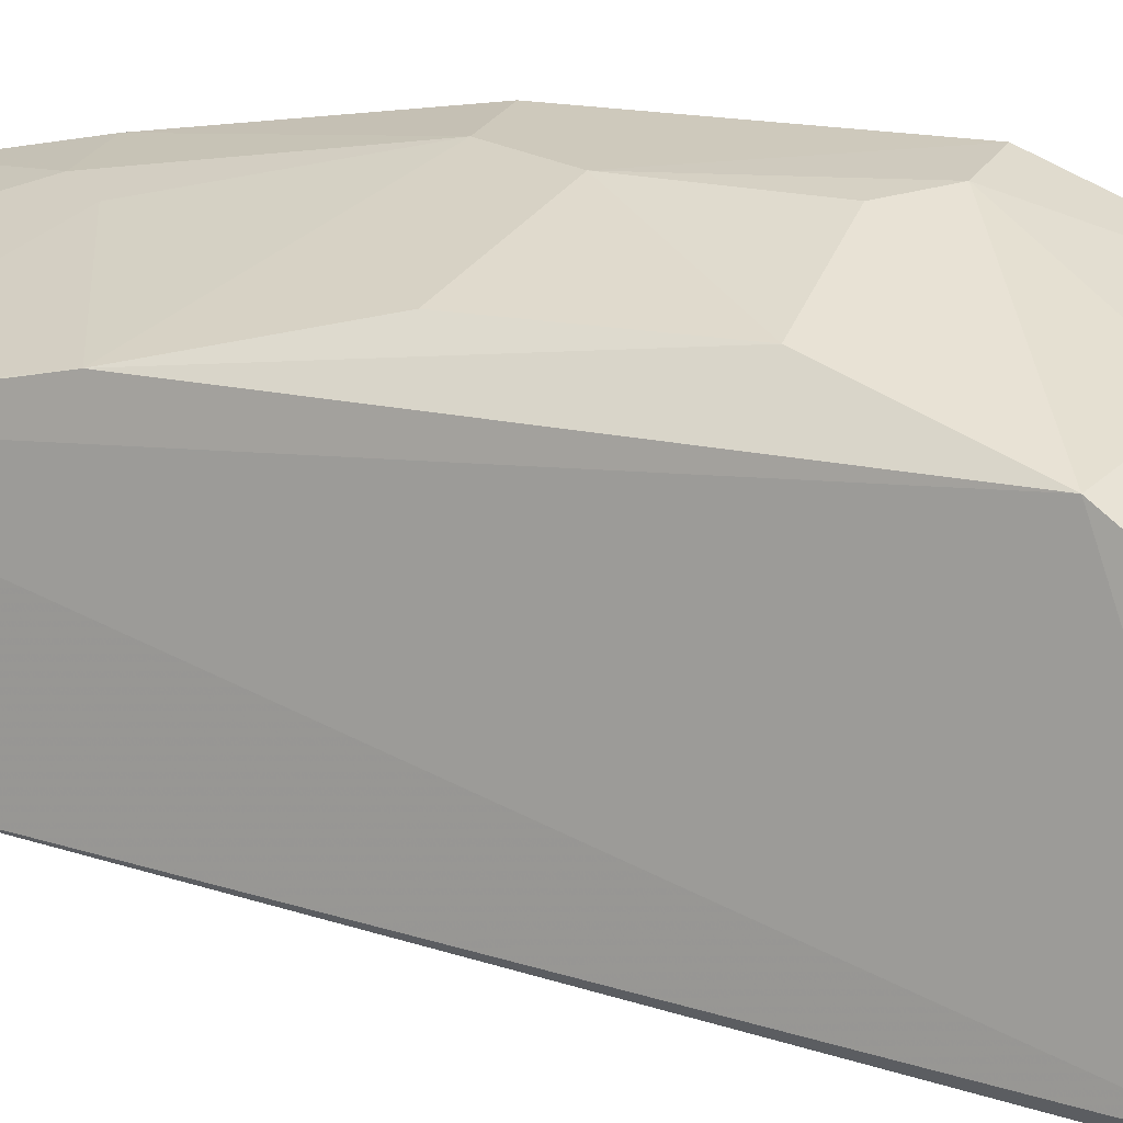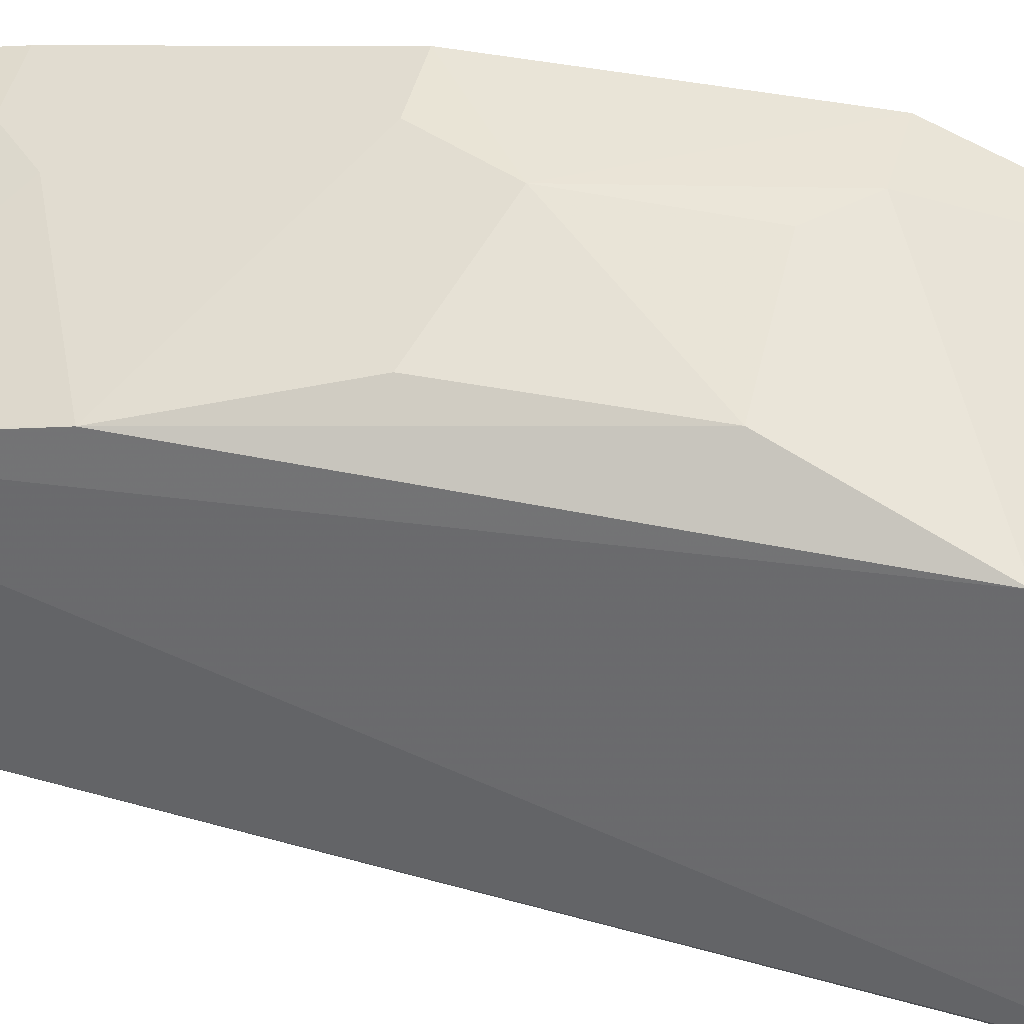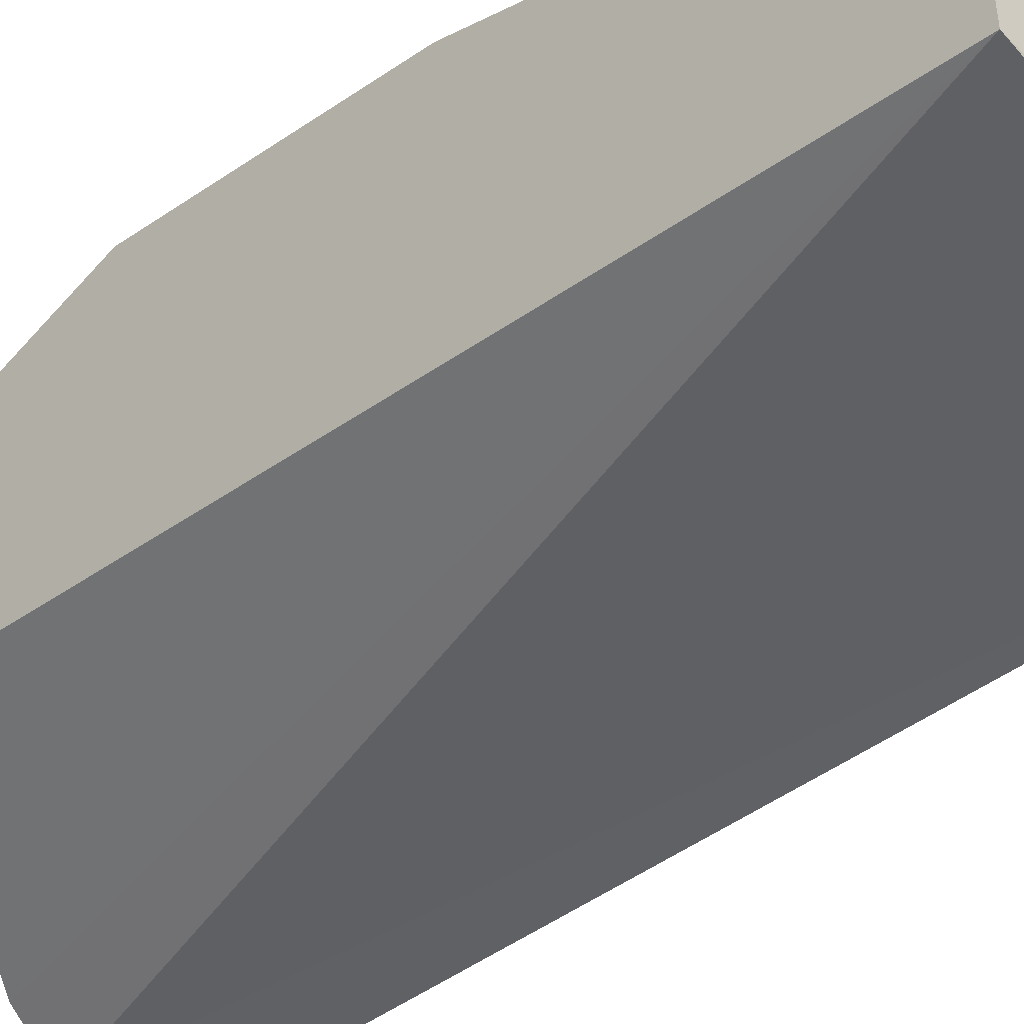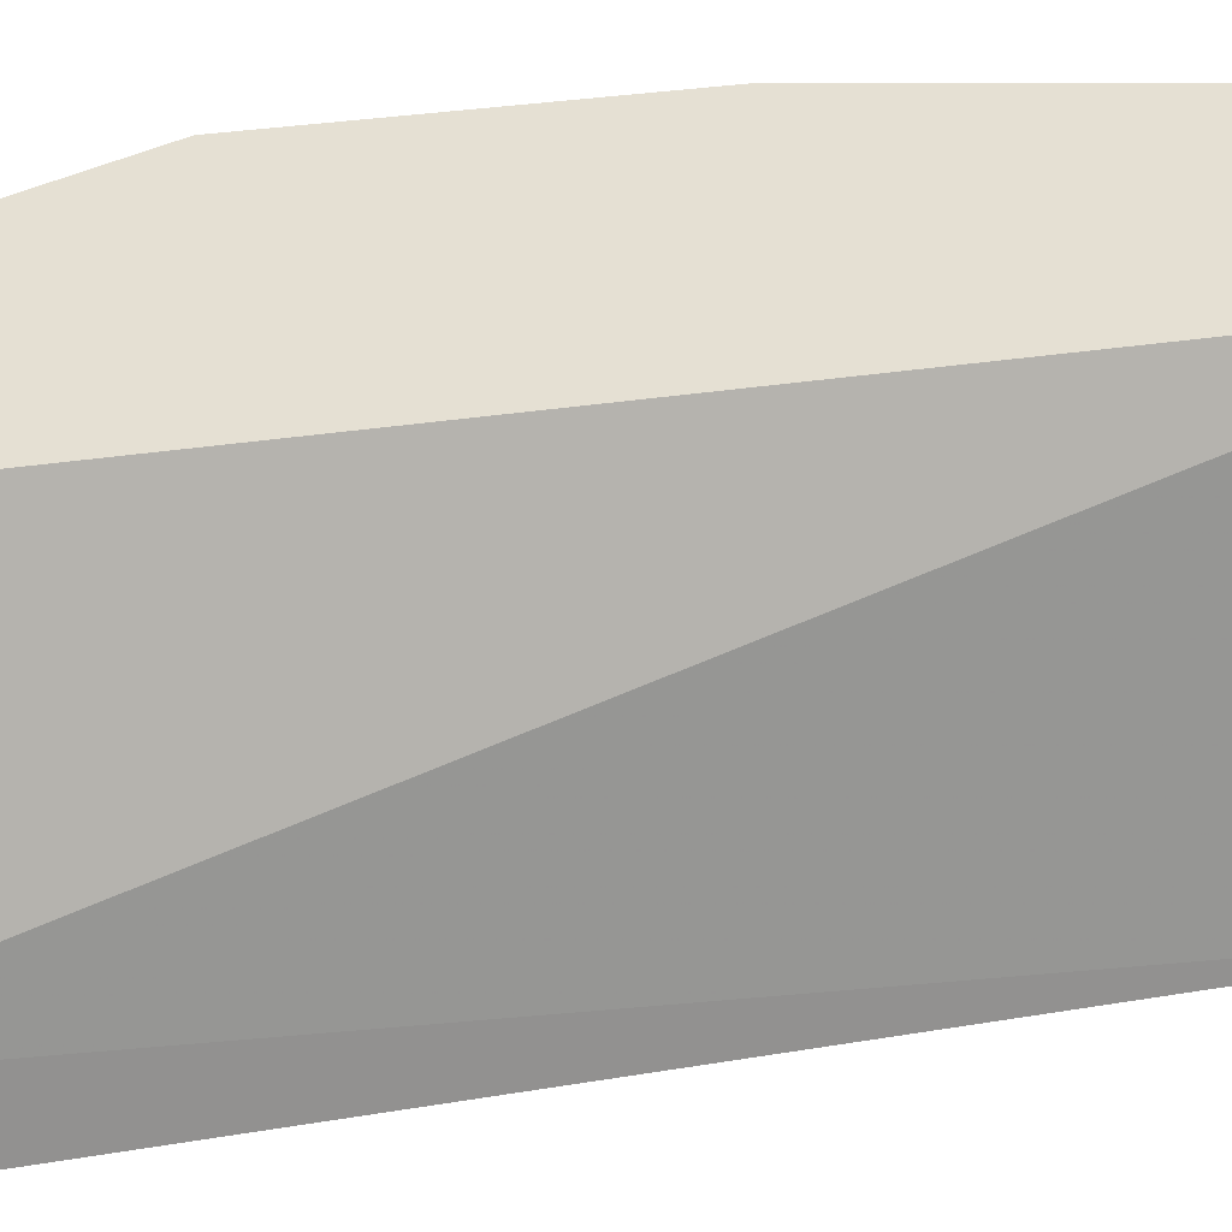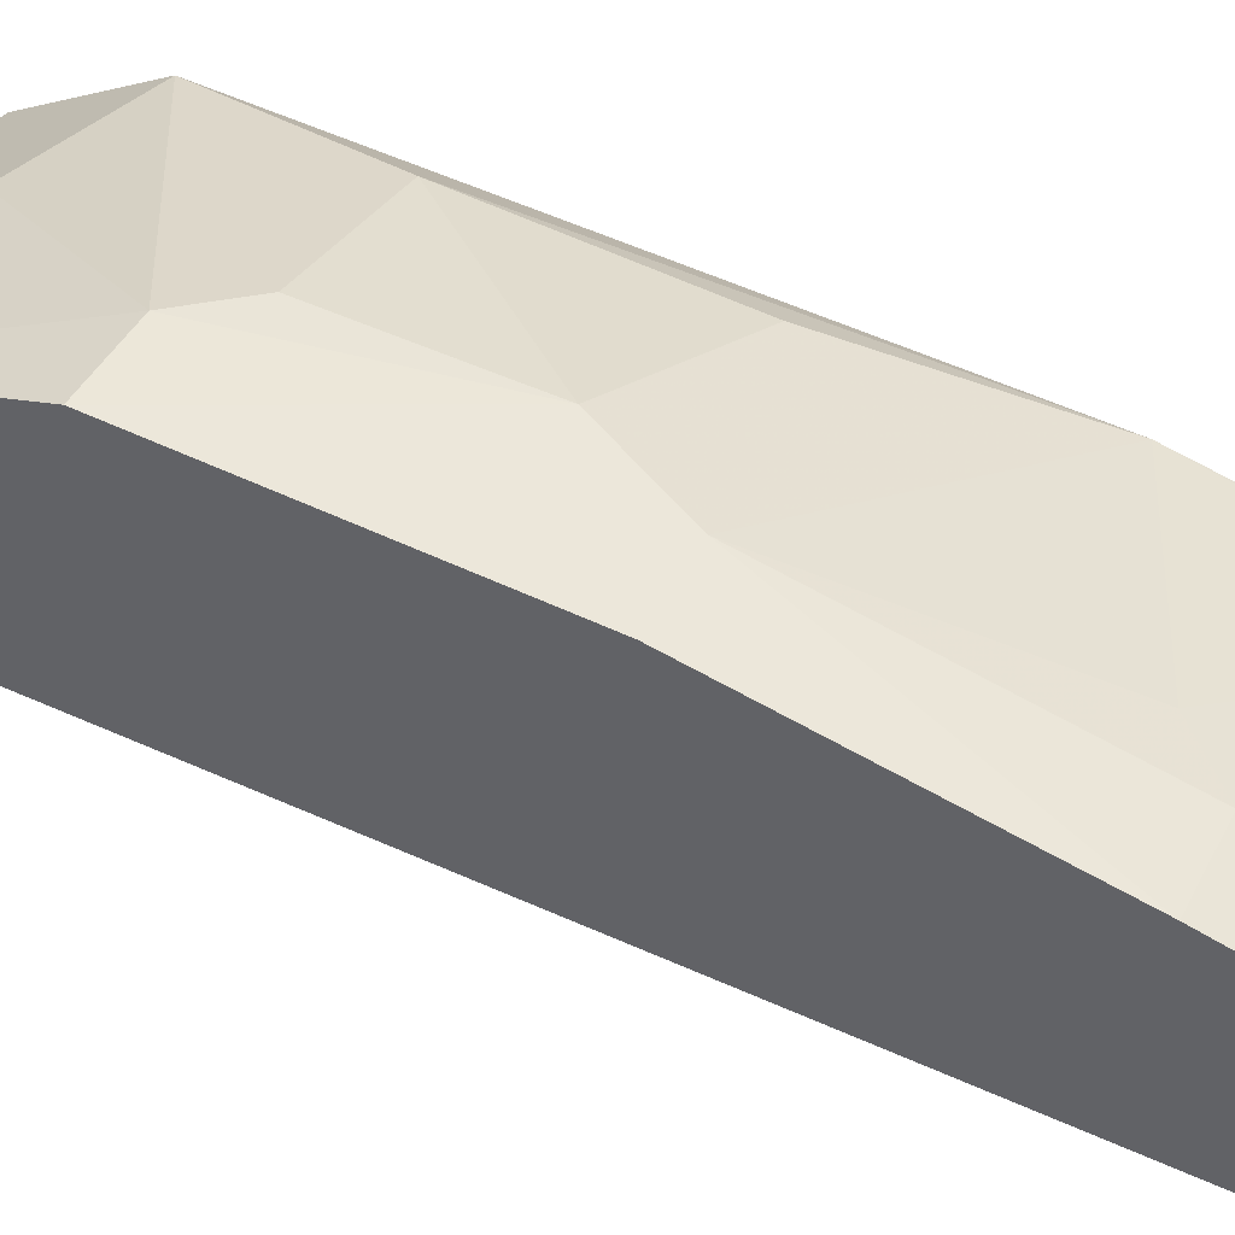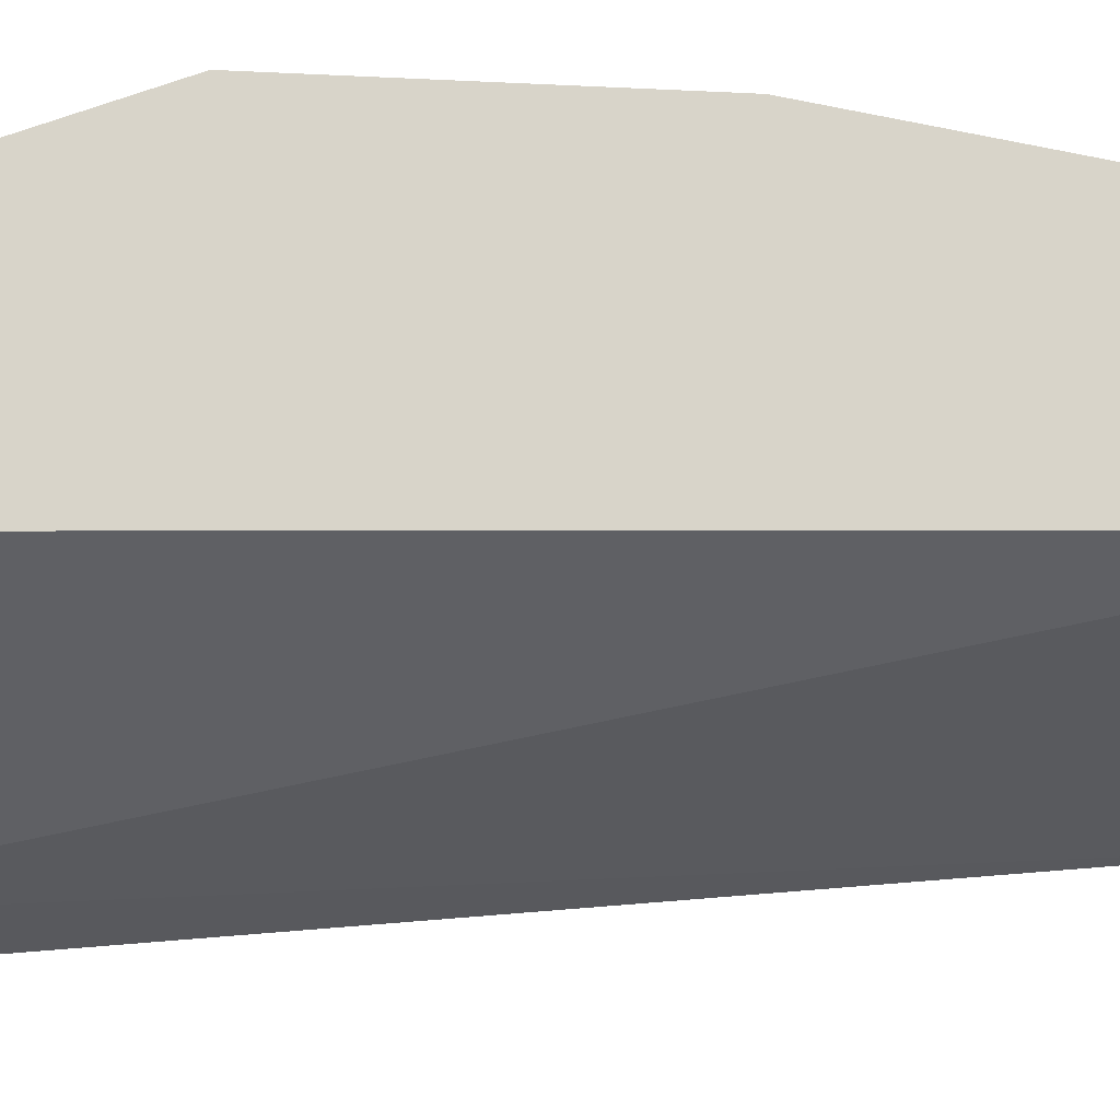
<metadata>
{"format":"obj","ext":"obj","renderer":"f3d","projection":"perspective","resolution":1024,"background":"white","views":[{"elev":19.4,"azim":112.1,"up":"+Y"},{"elev":40.2,"azim":104.7,"up":"+Y"},{"elev":-32.4,"azim":-45.5,"up":"+Y"},{"elev":-46.5,"azim":-83.2,"up":"+Y"},{"elev":51.6,"azim":-62.7,"up":"+Y"},{"elev":-13.7,"azim":-96.2,"up":"+Y"}]}
</metadata>
<code>
v 0.009104 0.2371 0.1709
v 0.01221 0.2111 -0.155
v 0.00135 0.322 -0.1117
v -0.09848 0.3413 0.122
v -0.09848 0.2773 0.1717
v -0.09848 0.3275 -0.1437
v 0.004858 0.3024 0.1688
v -0.01704 0.2126 -0.1719
v -0.09848 0.3564 -0.06918
v -0.01698 0.2526 0.1723
v -0.09848 0.3315 0.1686
v 0.00778 0.205 -0.163
v -0.09848 0.2689 -0.1332
v 0.002121 0.2941 -0.1509
v -0.04212 0.3281 -0.1232
v -0.01401 0.3365 0.01631
v -0.06252 0.2675 0.1723
v -0.07391 0.3387 0.1213
v -0.03604 0.2255 -0.1683
v -0.04031 0.3033 -0.1574
v -0.07371 0.3545 -0.0687
v 0.001596 0.3228 0.07712
v -0.05872 0.3237 0.1668
v -0.01364 0.3376 -0.05324
v -0.07389 0.3539 0.03178
v -0.05921 0.3373 0.1058
v -0.05893 0.3533 0.001394
v -0.09848 0.3558 0.03216
v 0.001519 0.3074 0.1514
v -0.05918 0.3525 -0.0532
f 6 5 4
f 7 1 2
f 7 2 3
f 8 1 5
f 9 6 4
f 10 1 7
f 11 4 5
f 12 2 1
f 12 1 8
f 13 5 6
f 14 12 8
f 14 3 2
f 14 2 12
f 17 5 1
f 17 1 10
f 17 11 5
f 17 10 7
f 17 7 11
f 18 4 11
f 19 8 5
f 19 5 13
f 19 13 6
f 20 14 8
f 20 6 15
f 20 15 3
f 20 3 14
f 20 19 6
f 20 8 19
f 21 3 15
f 21 15 6
f 21 6 9
f 22 7 3
f 23 18 11
f 23 11 7
f 24 22 3
f 24 16 22
f 25 4 18
f 26 18 23
f 26 25 18
f 26 22 25
f 27 21 9
f 27 16 24
f 27 25 22
f 27 22 16
f 28 9 4
f 28 4 25
f 28 27 9
f 28 25 27
f 29 7 22
f 29 22 26
f 29 26 23
f 29 23 7
f 30 27 24
f 30 21 27
f 30 24 3
f 30 3 21

</code>
